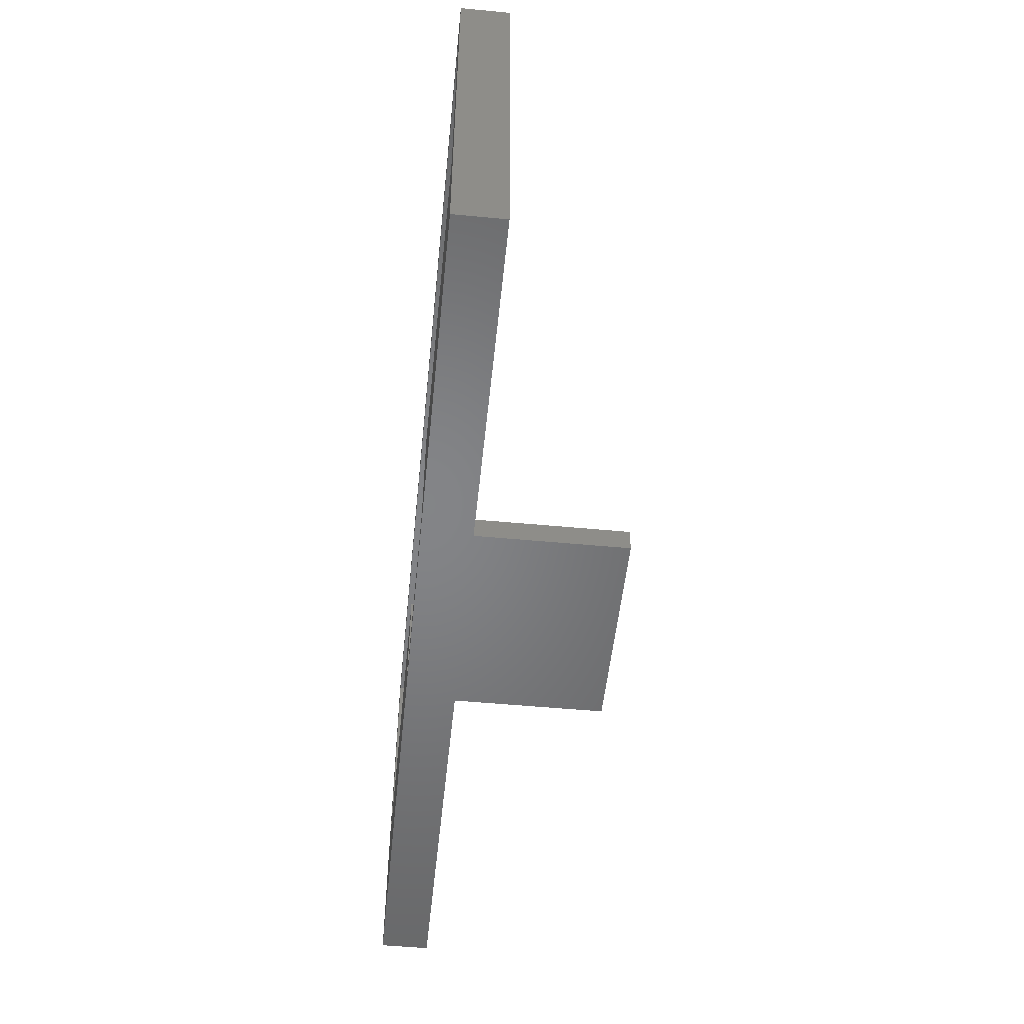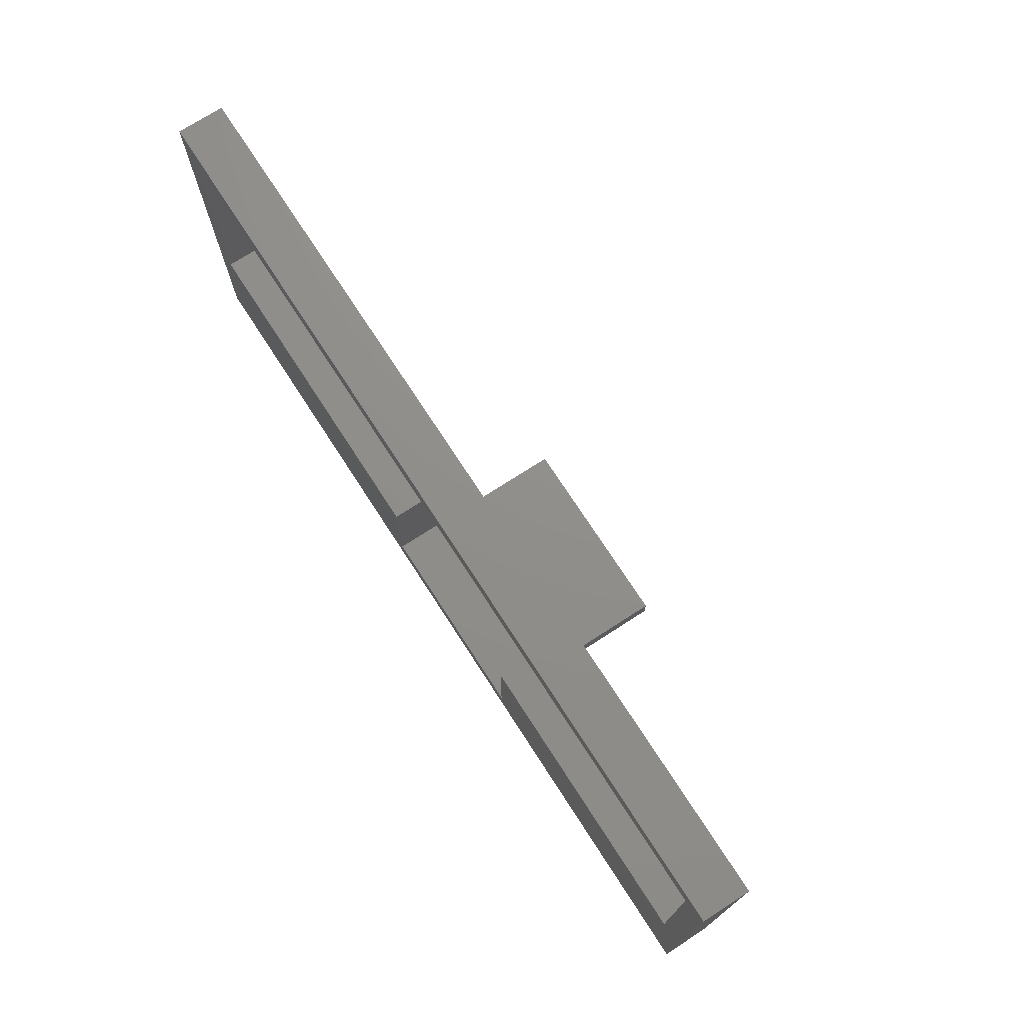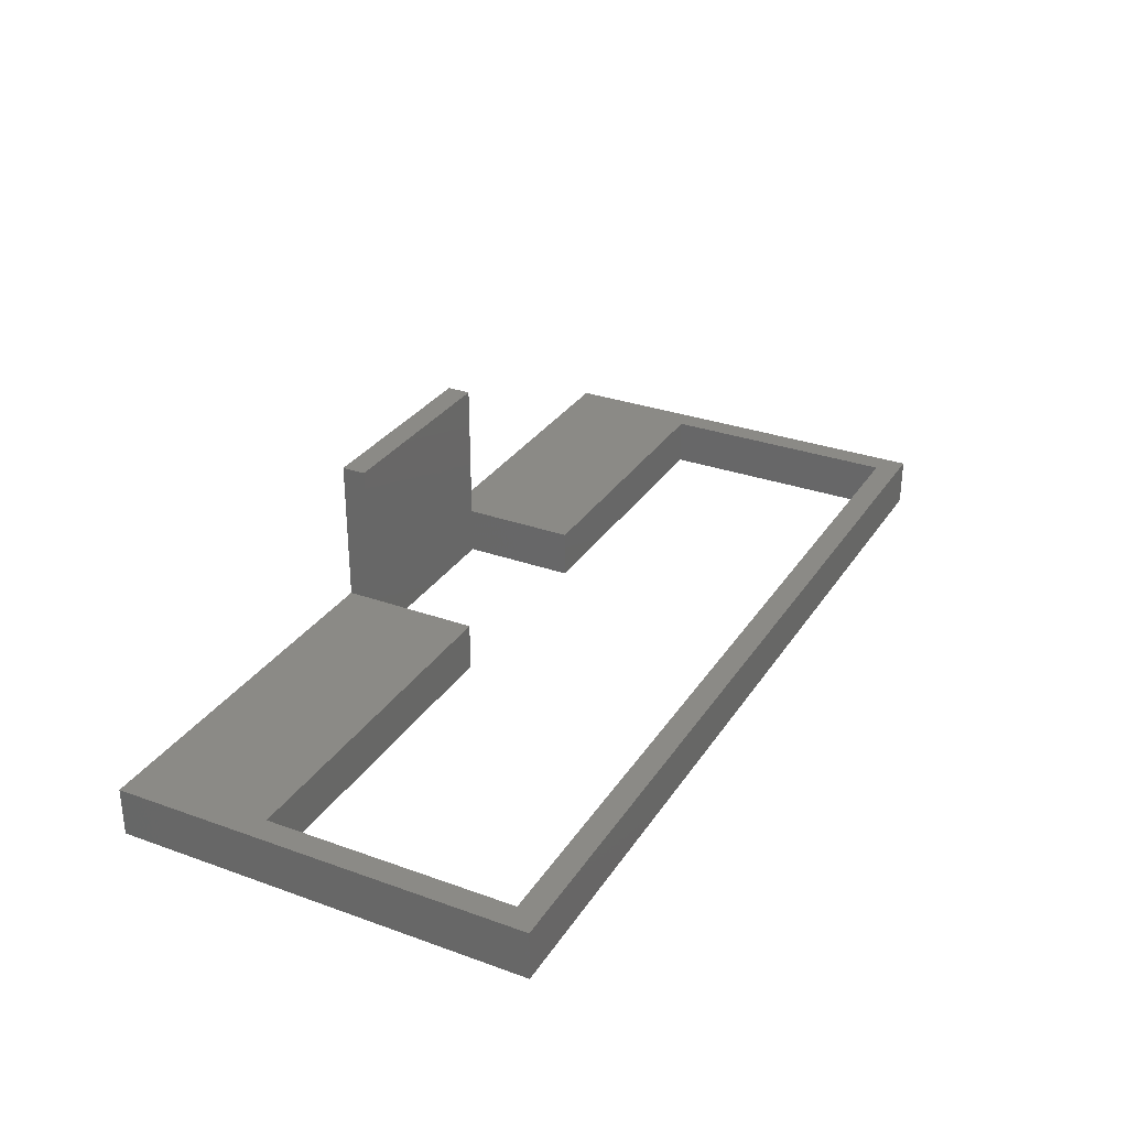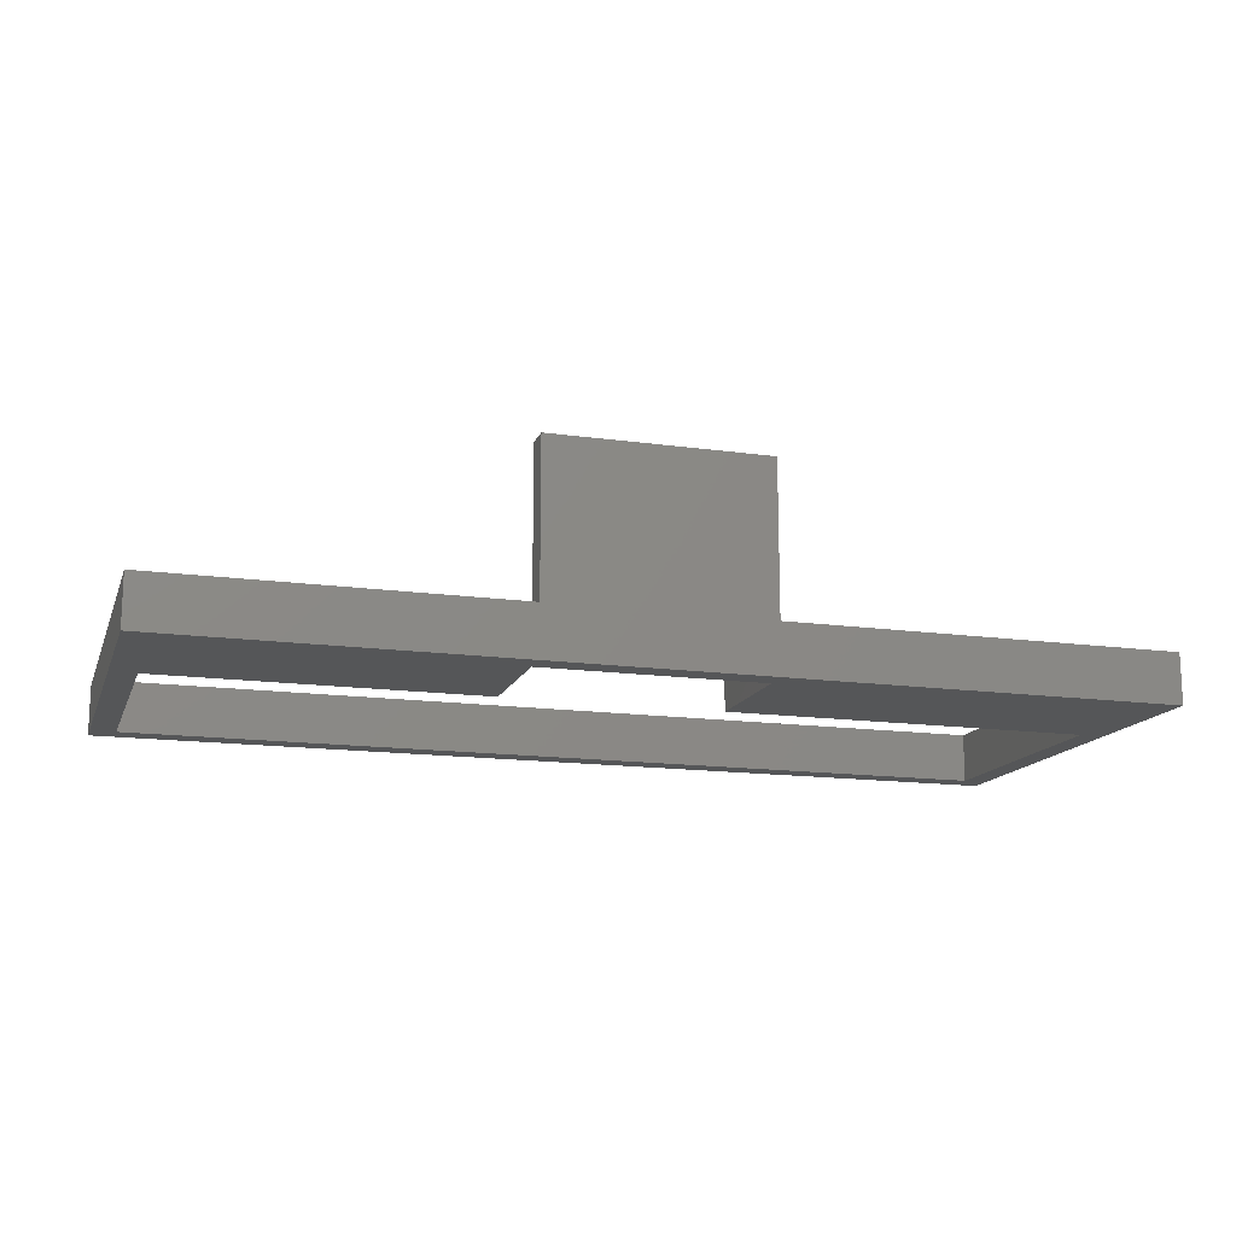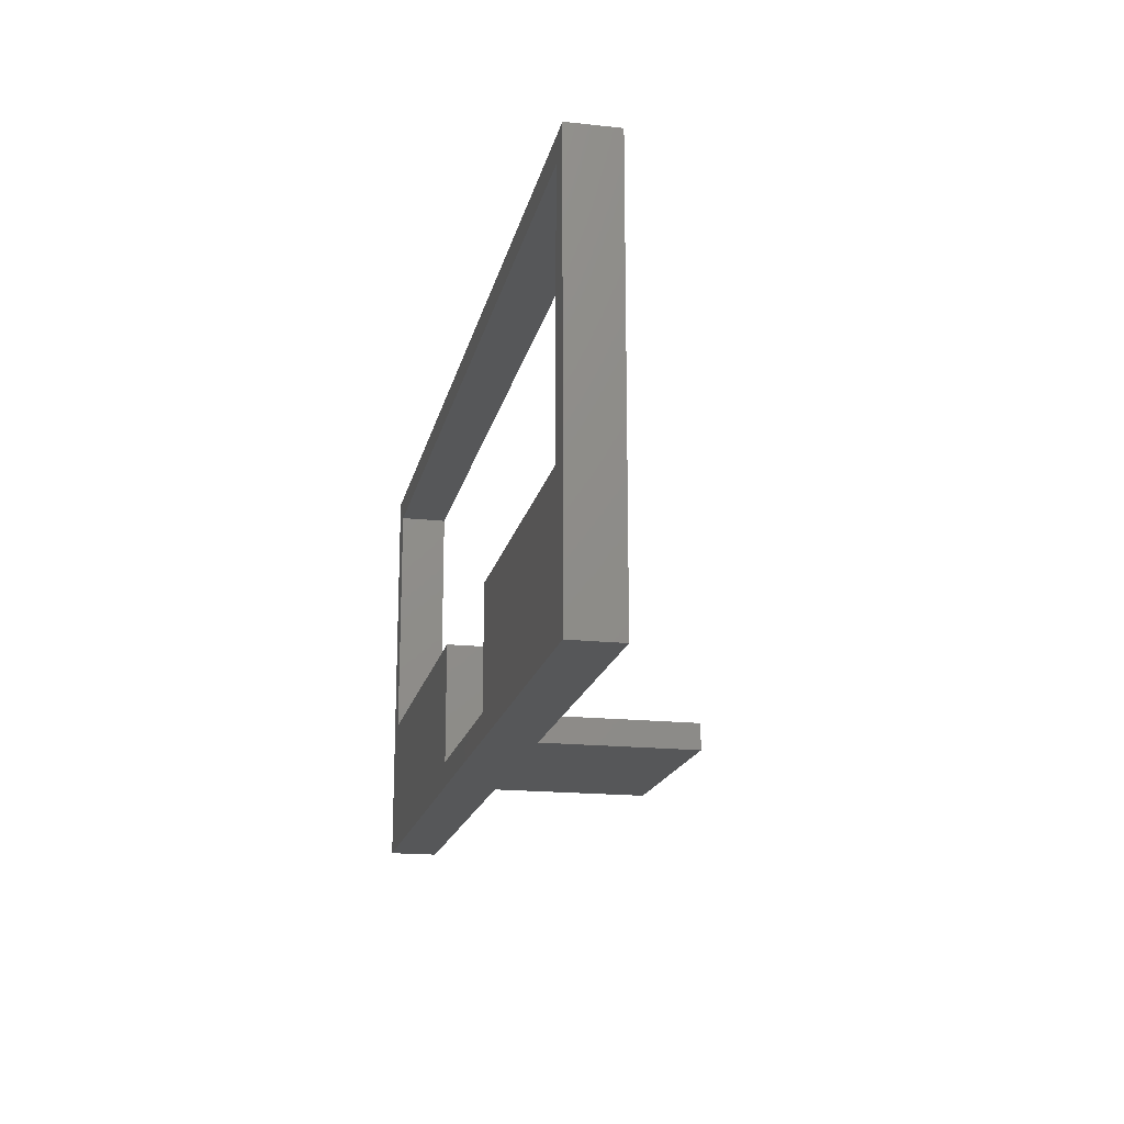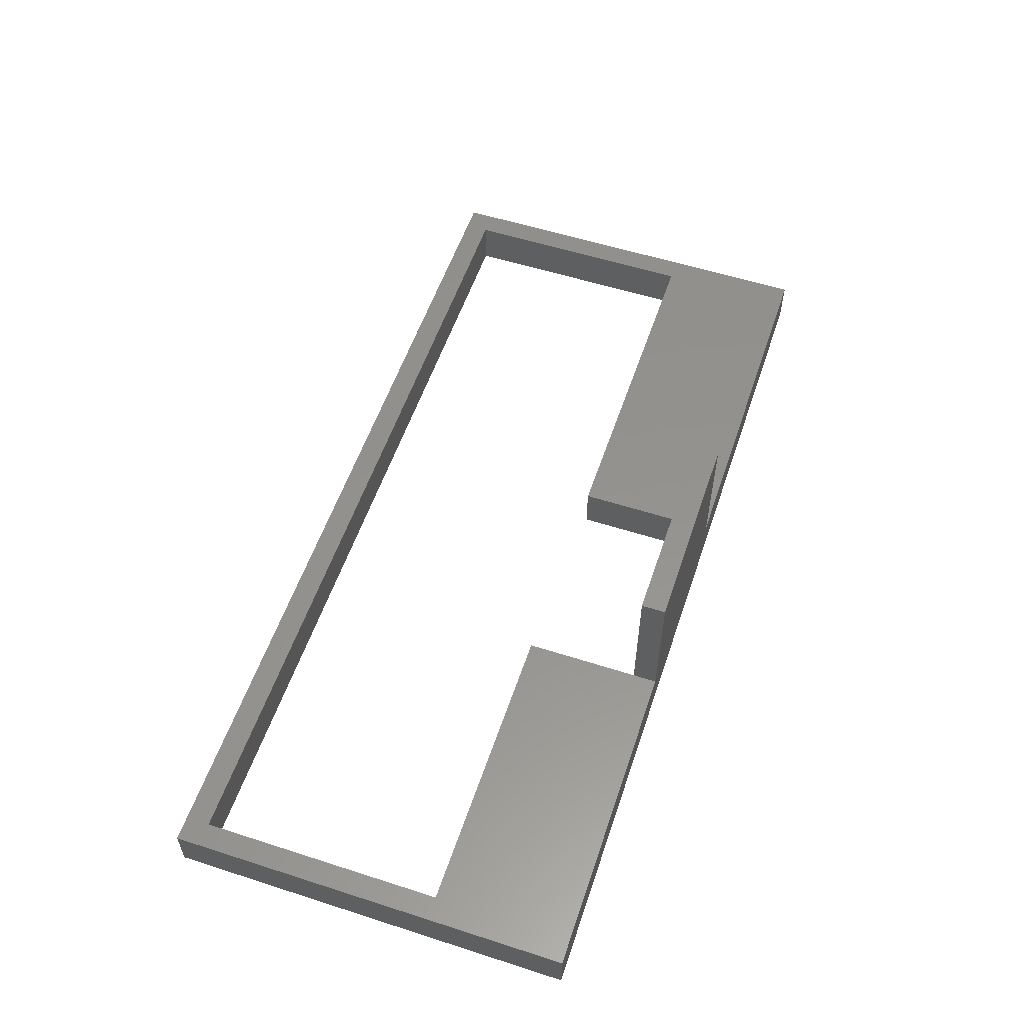
<metadata>
{"format":"stl","ext":"stl","renderer":"f3d","projection":"perspective","resolution":1024,"background":"white","views":[{"elev":-52.1,"azim":-95.8,"up":"+Y"},{"elev":73.0,"azim":-122.9,"up":"+Y"},{"elev":30.5,"azim":117.4,"up":"+Z"},{"elev":-14.8,"azim":-16.8,"up":"+Z"},{"elev":-17.6,"azim":-102.0,"up":"+Y"},{"elev":56.0,"azim":-71.4,"up":"+Z"}]}
</metadata>
<code>
# stl→obj: 30 verts, 60 faces
v 0 0 0
v 0 0 10
v 0 85 10
v 0 85 0
v 5 29 0
v 68 5 0
v 68 0 10
v 189 0 0
v 111 0 10
v 5 29 10
v 68 5 10
v 189 85 0
v 5 80 0
v 5 80 10
v 189 85 10
v 68 29 0
v 68 29 10
v 184 80 0
v 184 80 10
v 68 0 40
v 68 5 40
v 111 0 40
v 111 5 0
v 111 5 10
v 111 5 40
v 189 0 10
v 111 29 10
v 111 29 0
v 184 29 0
v 184 29 10
f 1 2 3
f 1 4 5
f 1 3 4
f 1 5 6
f 1 7 2
f 1 6 8
f 1 9 7
f 1 8 9
f 2 10 3
f 2 7 11
f 2 11 10
f 4 3 12
f 4 13 5
f 4 12 13
f 3 10 14
f 3 14 15
f 3 15 12
f 5 10 16
f 5 13 10
f 5 16 6
f 10 13 14
f 10 11 17
f 10 17 16
f 13 18 19
f 13 19 14
f 13 12 18
f 14 19 15
f 7 20 21
f 7 21 11
f 7 9 22
f 7 22 20
f 20 22 21
f 6 11 23
f 6 16 11
f 6 23 8
f 11 21 24
f 11 16 17
f 11 24 23
f 21 22 25
f 21 25 24
f 9 24 22
f 9 8 26
f 9 26 24
f 22 24 25
f 23 24 27
f 23 28 29
f 23 27 28
f 23 29 8
f 24 30 27
f 24 26 30
f 28 27 29
f 27 30 29
f 29 30 19
f 29 18 12
f 29 19 18
f 29 12 8
f 30 26 15
f 30 15 19
f 8 12 26
f 26 12 15

</code>
